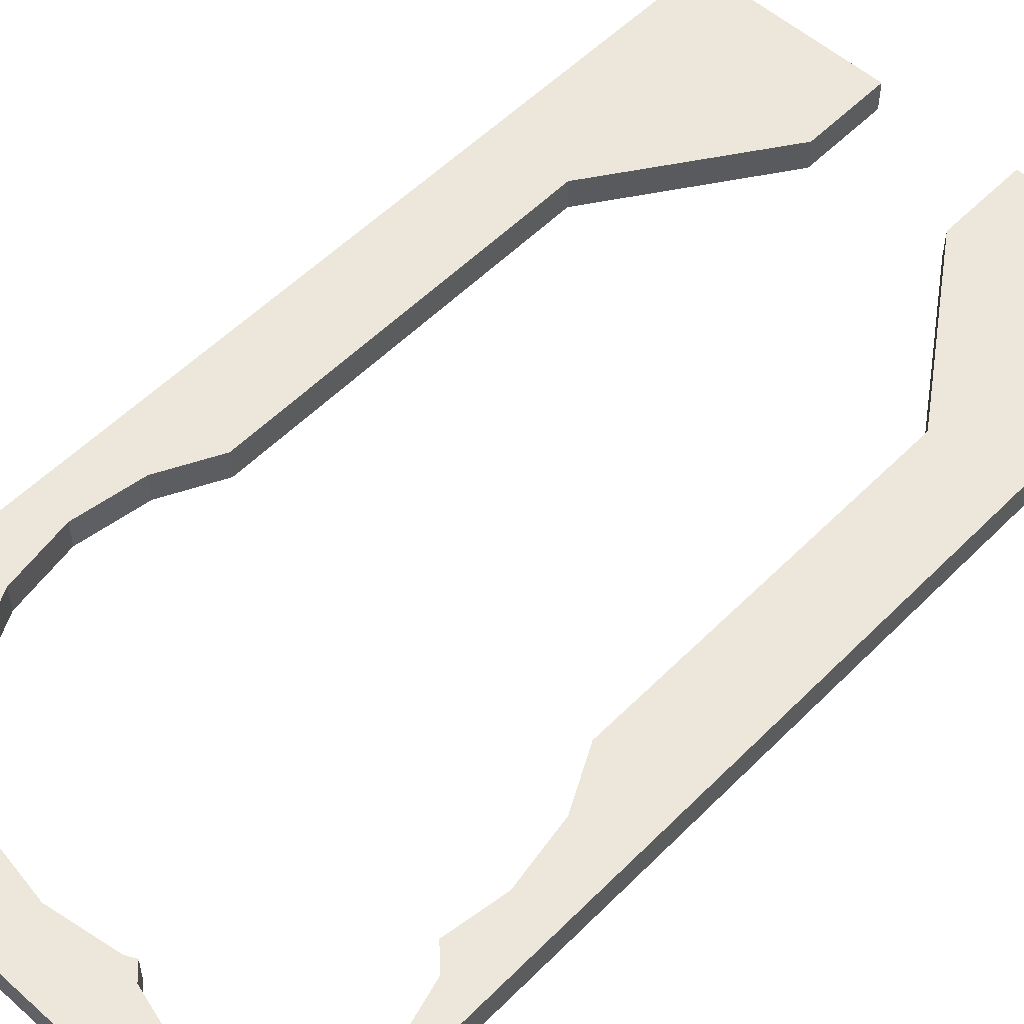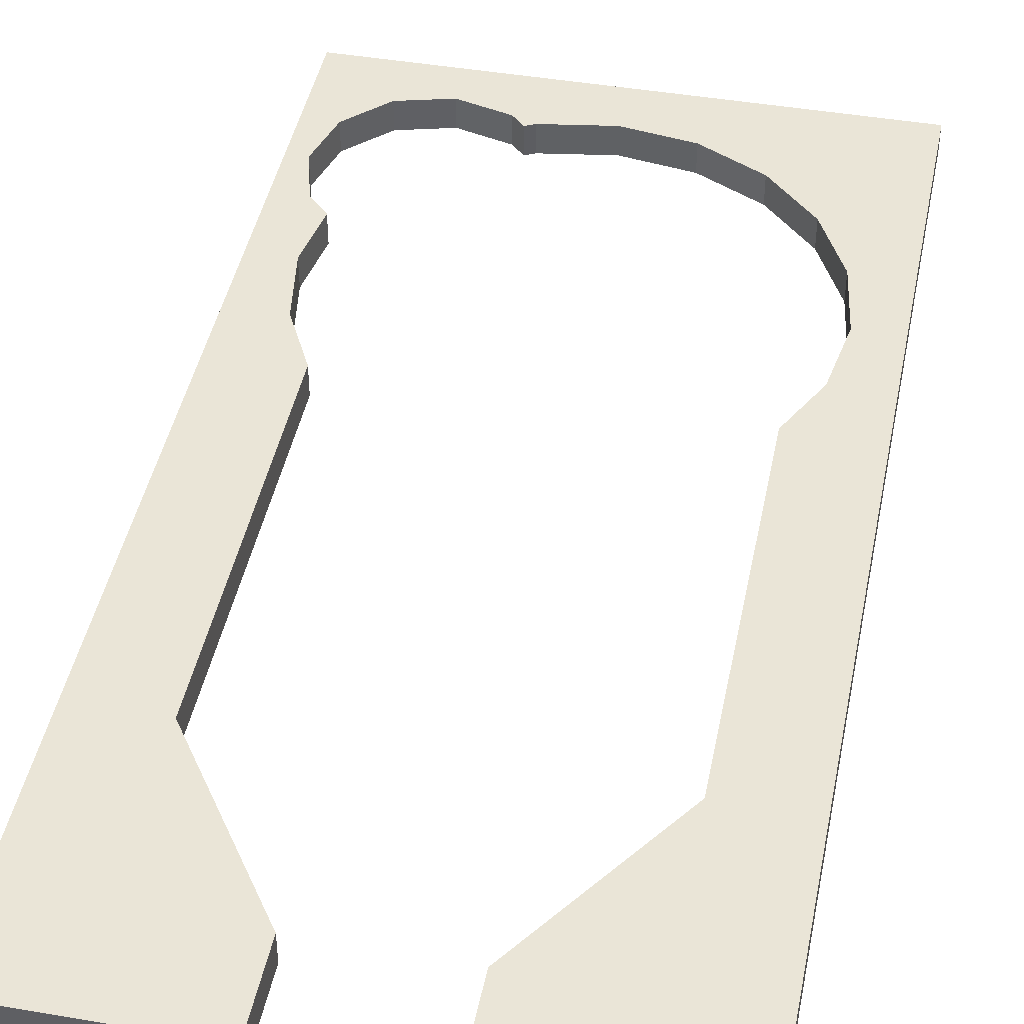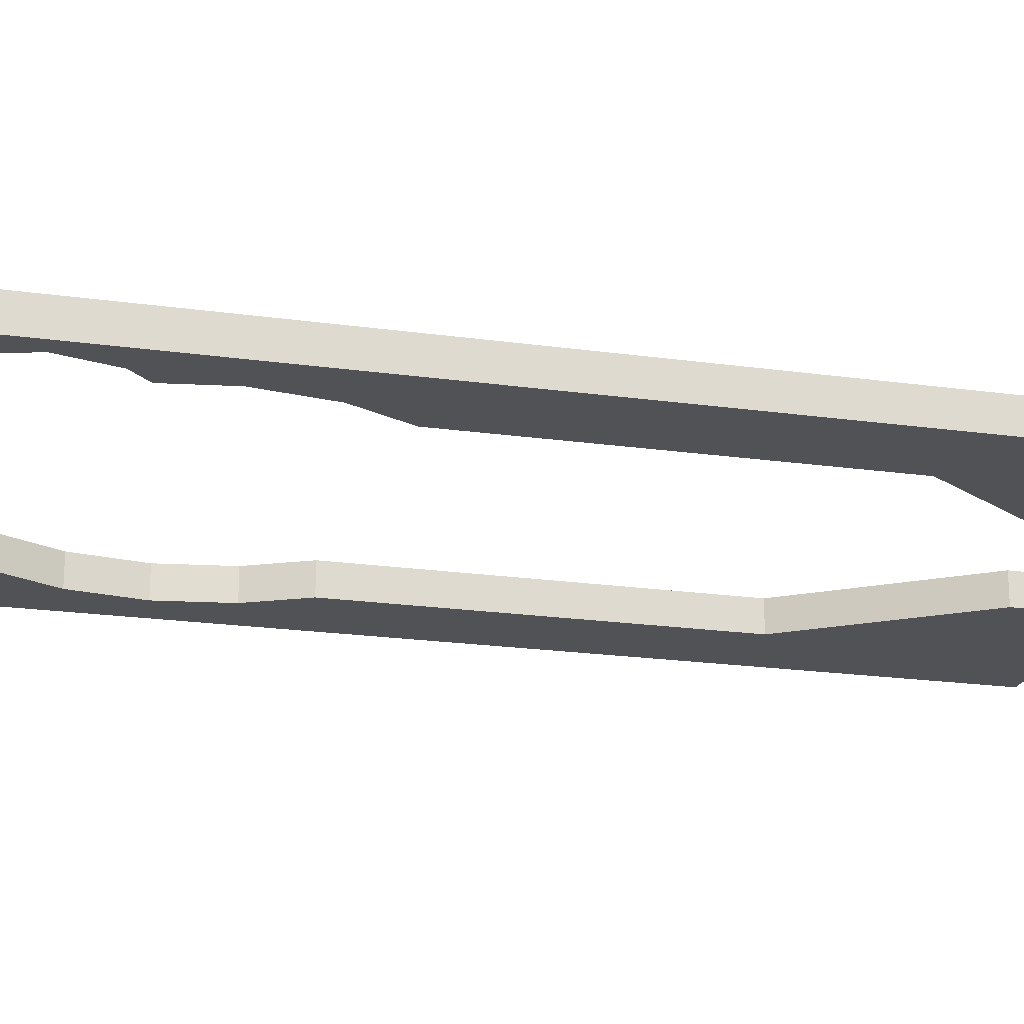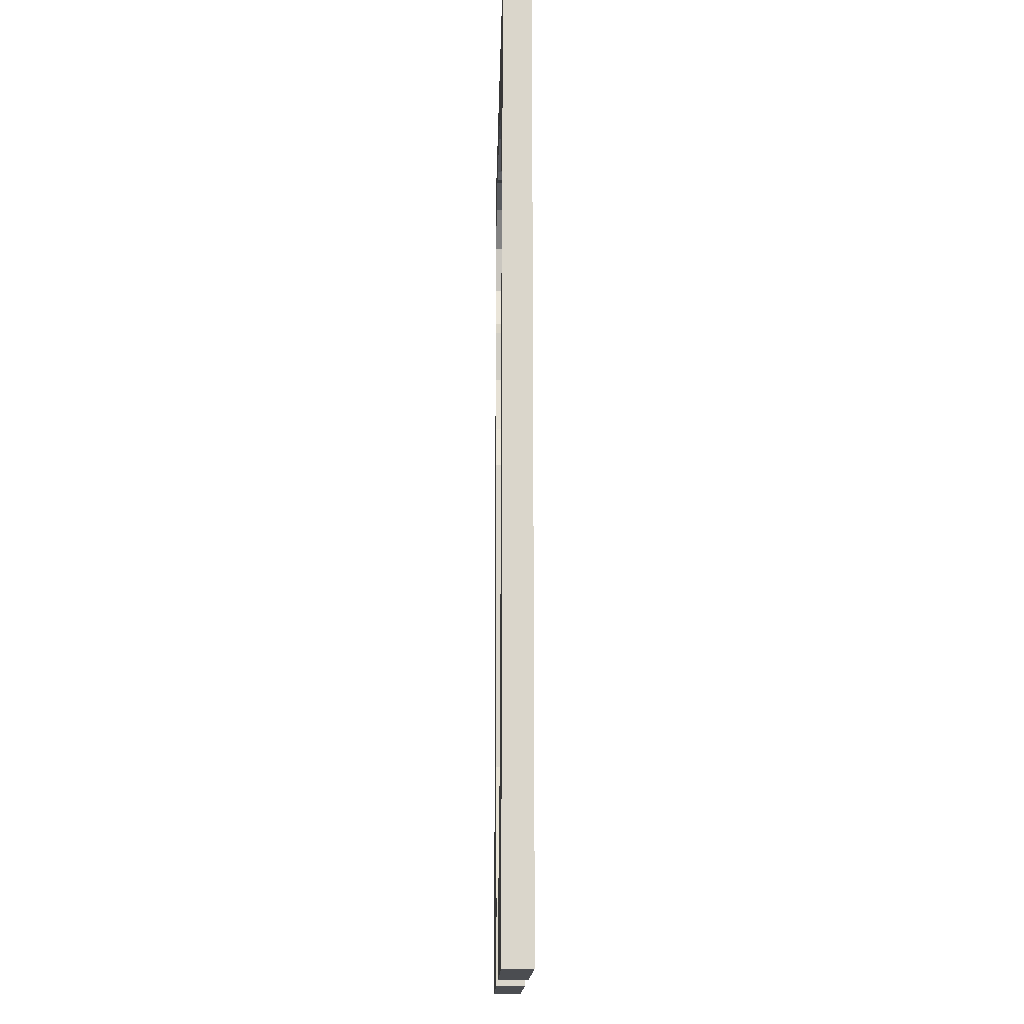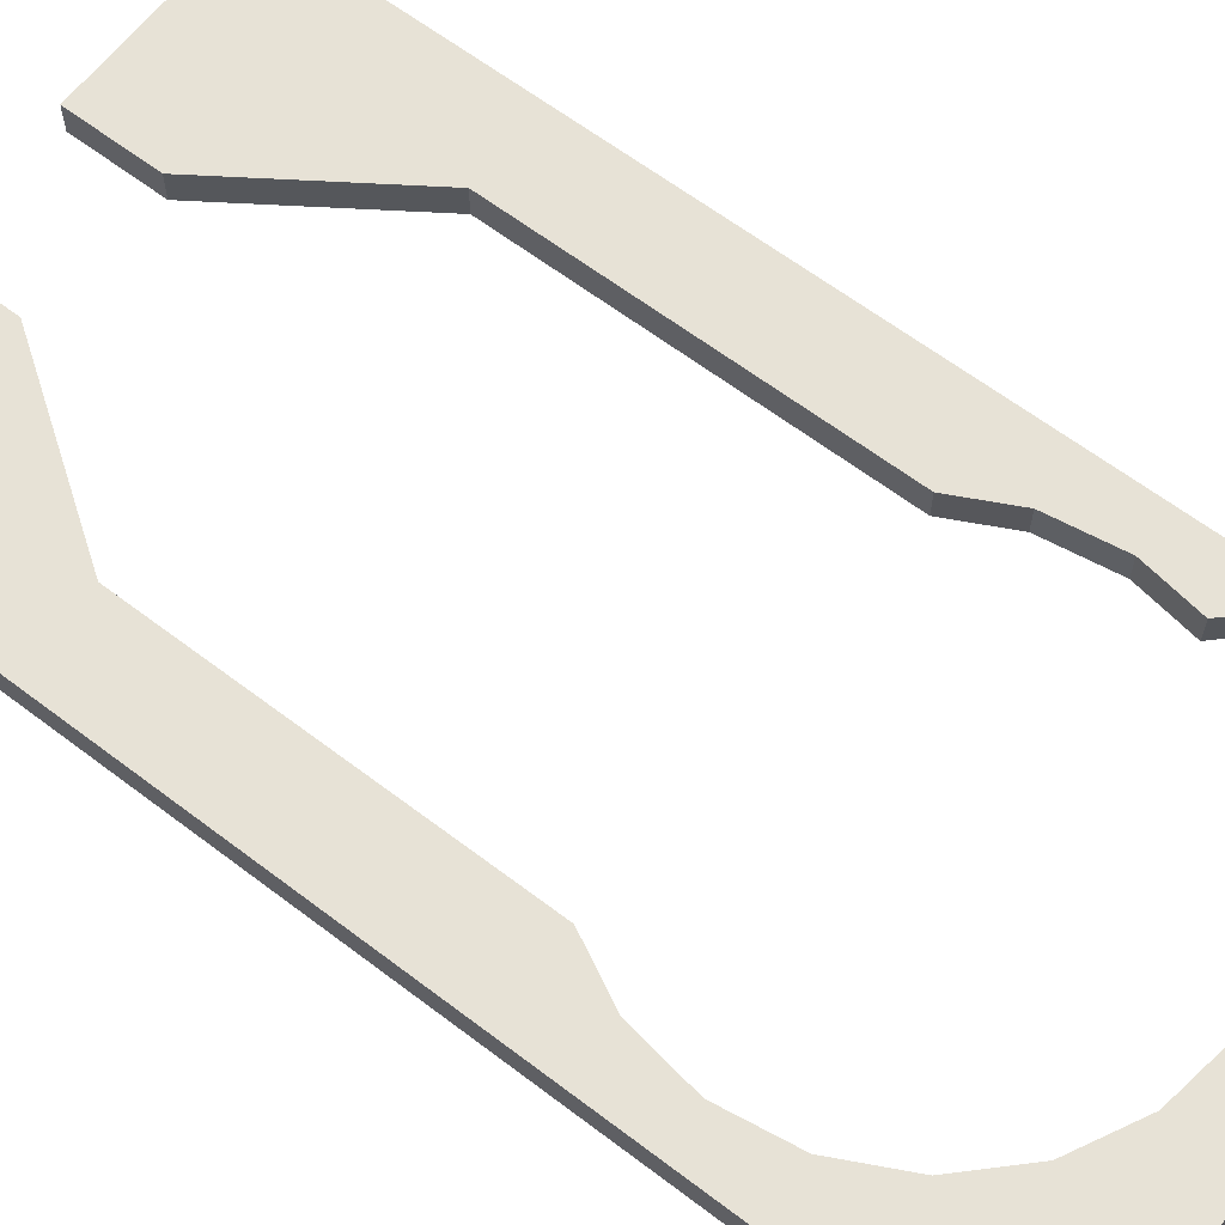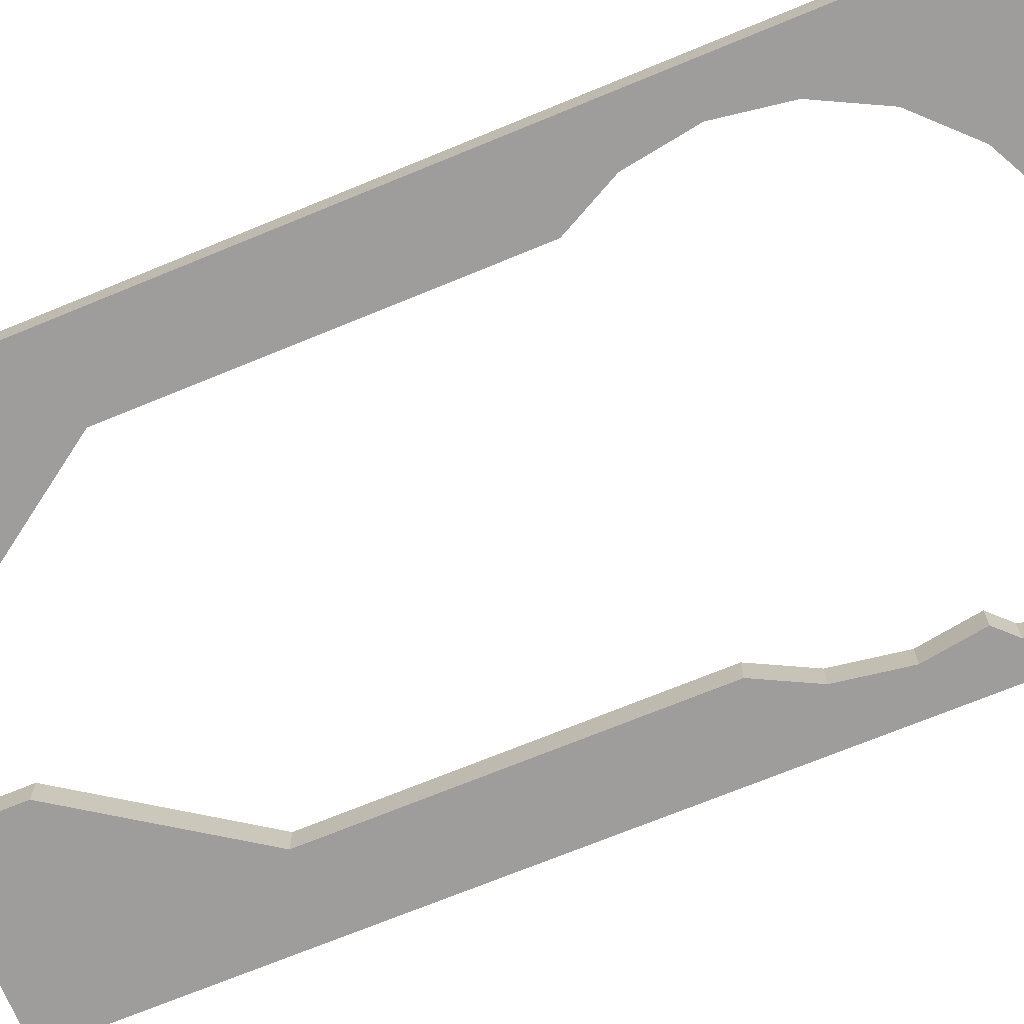
<metadata>
{"format":"obj","ext":"obj","renderer":"f3d","projection":"perspective","resolution":1024,"background":"white","views":[{"elev":54.1,"azim":43.3,"up":"+Y"},{"elev":44.2,"azim":-168.7,"up":"+Y"},{"elev":-20.6,"azim":75.6,"up":"+Y"},{"elev":-16.0,"azim":-91.2,"up":"+Z"},{"elev":63.0,"azim":-52.4,"up":"+Y"},{"elev":-70.7,"azim":-67.6,"up":"+Y"}]}
</metadata>
<code>
o Cube.001
v -51.65 -3 99.62
v -51.65 3 99.62
v -51.65 -3 -99.62
v -51.65 3 -99.62
v 51.65 -3 99.62
v 51.65 3 99.62
v 51.65 -3 -99.62
v 51.65 3 -99.62
v -13.46 3 -99.62
v 13.46 3 -99.62
v -13.46 -3 -99.62
v 13.46 -3 -99.62
v -13.46 -3 -82.3
v 13.46 -3 -82.3
v 35.43 -3 -50.22
v -35.43 -3 -50.22
v -35.43 3 -50.22
v 13.46 3 -82.3
v -13.46 3 -82.3
v 35.43 3 -50.22
v 35.43 -3 21.76
v -40.98 -3 59.29
v -43.09 -3 45.98
v -35.43 -3 21.76
v -40.98 -3 32.66
v 43.09 -3 45.98
v 40.98 -3 32.66
v -25.33 -3 80.84
v -34.86 -3 71.31
v 0 -3 89.07
v -13.32 -3 86.96
v 13.32 -3 86.96
v -35.43 3 21.76
v 35.43 3 21.76
v 43.09 3 45.98
v 40.98 3 32.66
v -43.09 3 45.98
v -40.98 3 59.29
v -40.98 3 32.66
v -25.33 3 80.84
v -34.86 3 71.31
v 0 3 89.07
v 13.32 3 86.96
v -13.32 3 86.96
v 47.66 -3 71.16
v 41.27 -3 57.45
v 44.98 -3 61.16
v 44.98 -3 81.16
v 37.66 -3 88.48
v 15.19 -3 86.01
v 27.66 -3 91.16
v 17.66 -3 88.48
v 47.66 3 71.16
v 44.98 3 61.16
v 41.27 3 57.45
v 44.98 3 81.16
v 37.66 3 88.48
v 15.19 3 86.01
v 27.66 3 91.16
v 17.66 3 88.48
f 2 3 1
f 7 10 8
f 4 11 3
f 8 5 7
f 6 1 5
f 1 30 52
f 42 2 59
f 16 33 24
f 15 34 20
f 16 19 17
f 14 20 18
f 12 18 10
f 9 13 11
f 36 21 27
f 26 36 27
f 26 55 35
f 32 58 50
f 30 43 32
f 31 42 30
f 28 44 31
f 29 40 28
f 29 38 41
f 22 37 38
f 23 39 37
f 39 24 33
f 47 55 46
f 45 54 47
f 48 53 45
f 49 56 48
f 51 57 49
f 52 59 51
f 60 50 58
f 2 4 3
f 7 12 10
f 4 9 11
f 8 6 5
f 6 2 1
f 47 46 26
f 27 21 15
f 45 47 26
f 26 27 15
f 15 14 12
f 3 11 13
f 16 24 25
f 3 13 16
f 15 12 7
f 45 26 15
f 45 15 7
f 1 3 16
f 16 25 23
f 1 16 23
f 45 7 5
f 48 45 5
f 1 23 22
f 1 22 29
f 49 48 5
f 51 49 5
f 1 29 28
f 1 28 31
f 51 5 1
f 32 50 52
f 52 51 1
f 1 31 30
f 30 32 52
f 60 58 43
f 60 43 42
f 59 60 42
f 35 55 54
f 20 34 36
f 35 54 53
f 20 36 35
f 10 18 20
f 19 9 4
f 39 33 17
f 17 19 4
f 8 10 20
f 20 35 53
f 8 20 53
f 17 4 2
f 37 39 17
f 37 17 2
f 6 8 53
f 6 53 56
f 38 37 2
f 41 38 2
f 6 56 57
f 6 57 59
f 40 41 2
f 44 40 2
f 2 6 59
f 42 44 2
f 16 17 33
f 15 21 34
f 16 13 19
f 14 15 20
f 12 14 18
f 9 19 13
f 36 34 21
f 26 35 36
f 26 46 55
f 32 43 58
f 30 42 43
f 31 44 42
f 28 40 44
f 29 41 40
f 29 22 38
f 22 23 37
f 23 25 39
f 39 25 24
f 47 54 55
f 45 53 54
f 48 56 53
f 49 57 56
f 51 59 57
f 52 60 59
f 60 52 50

</code>
